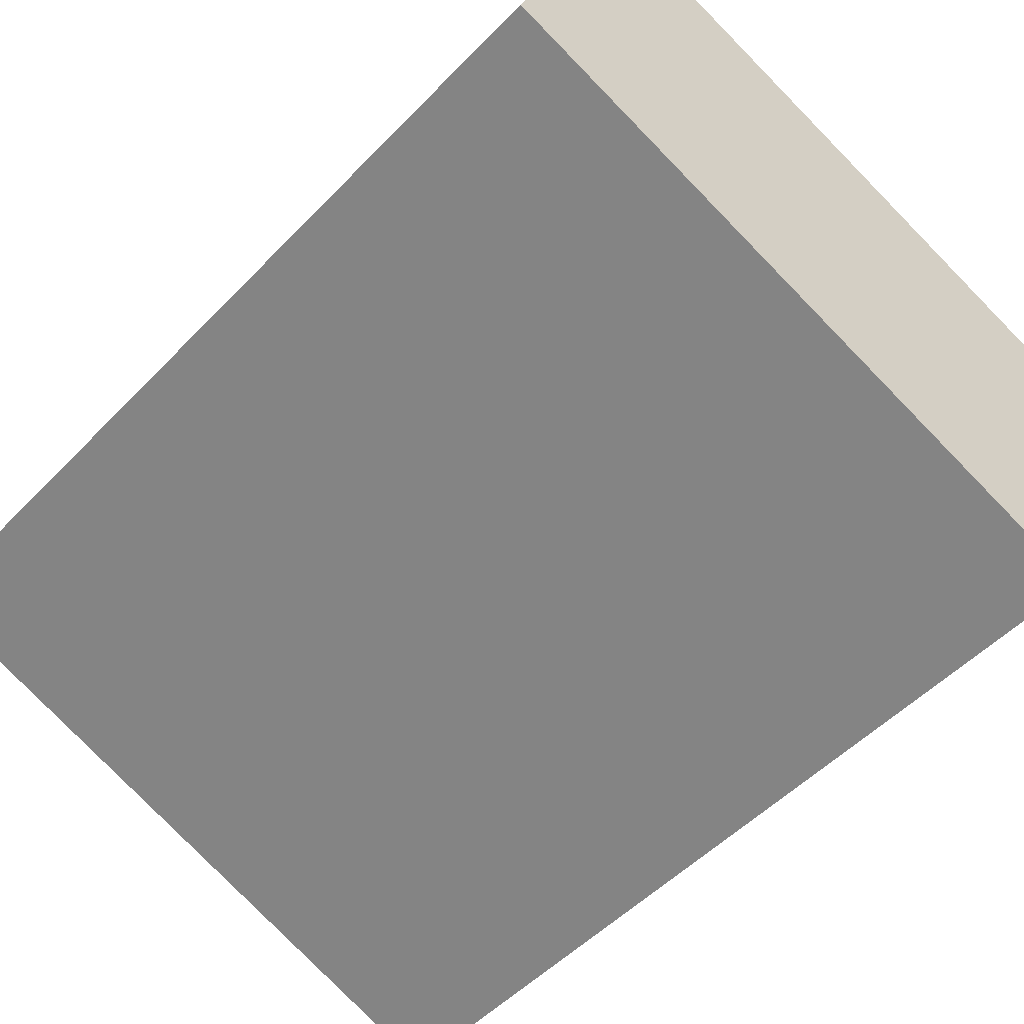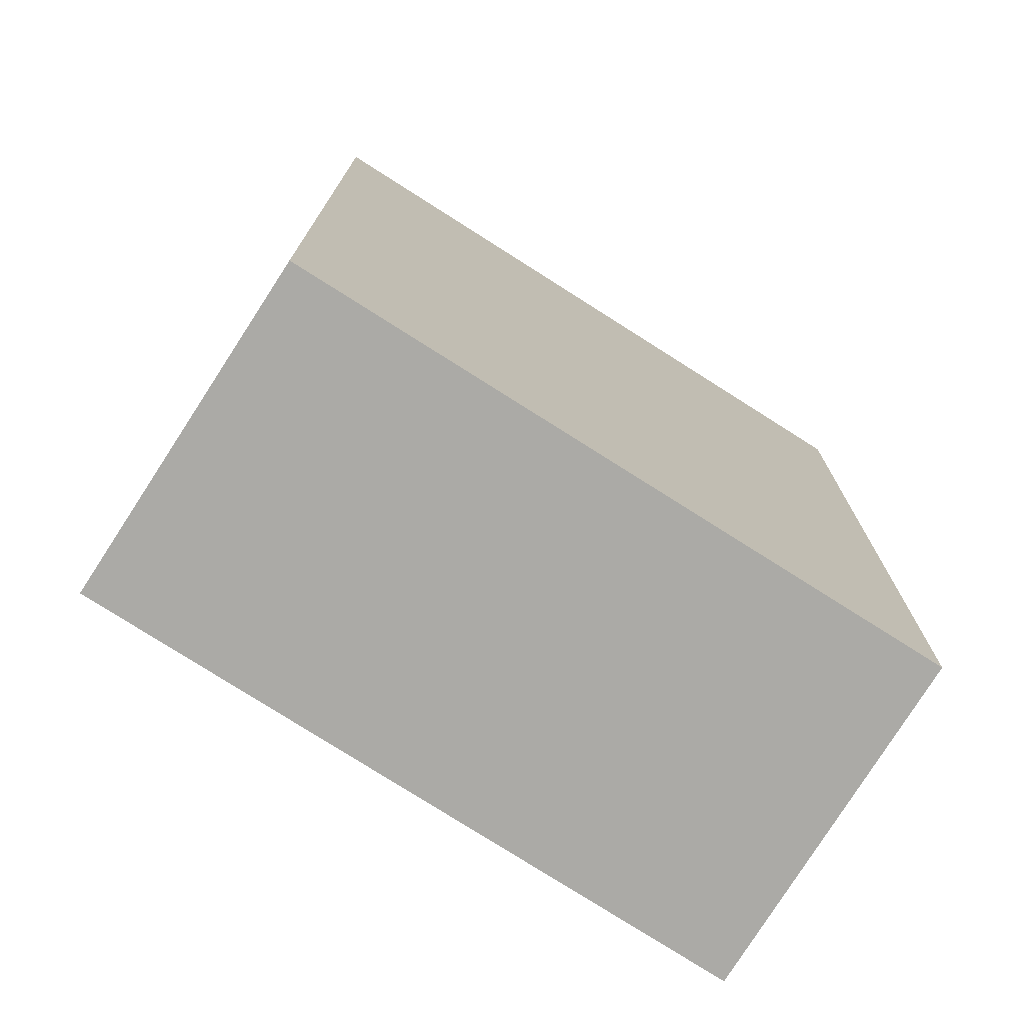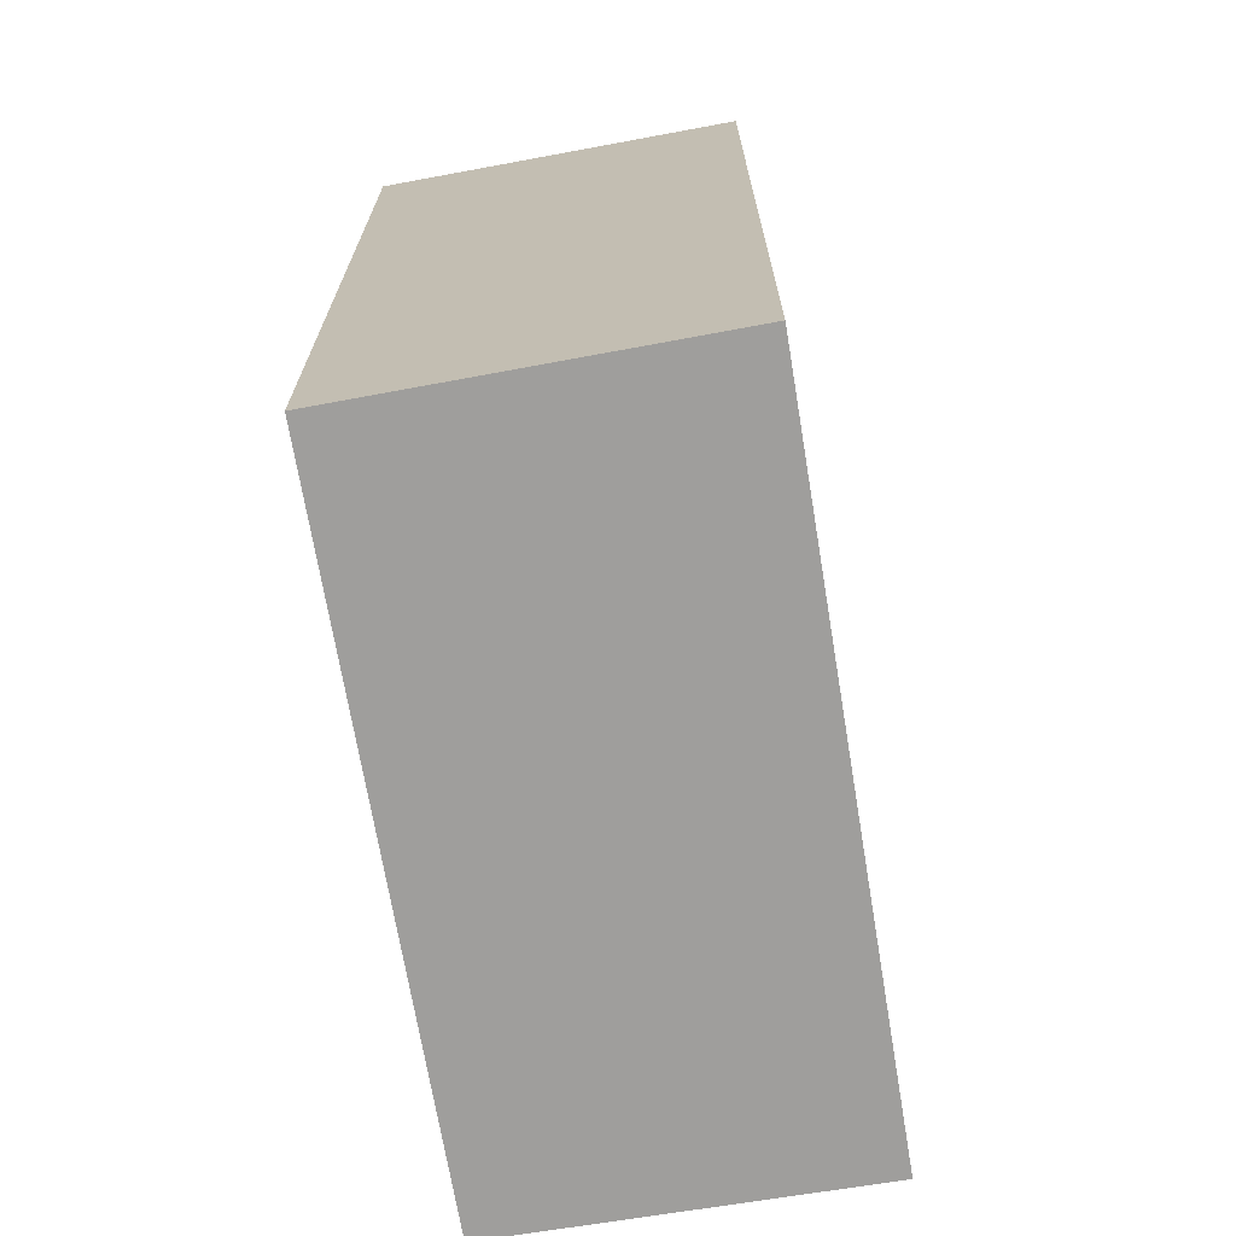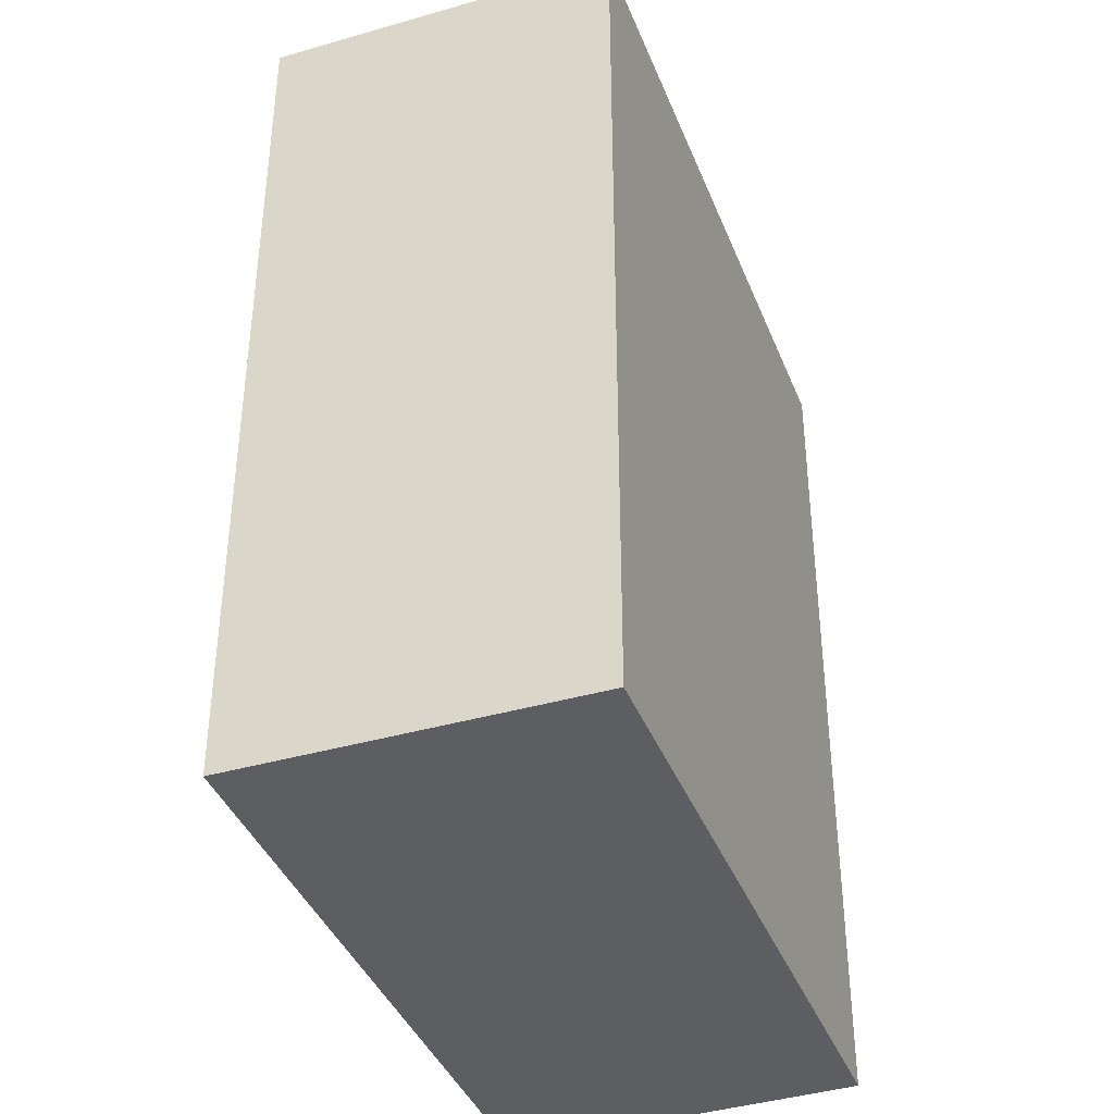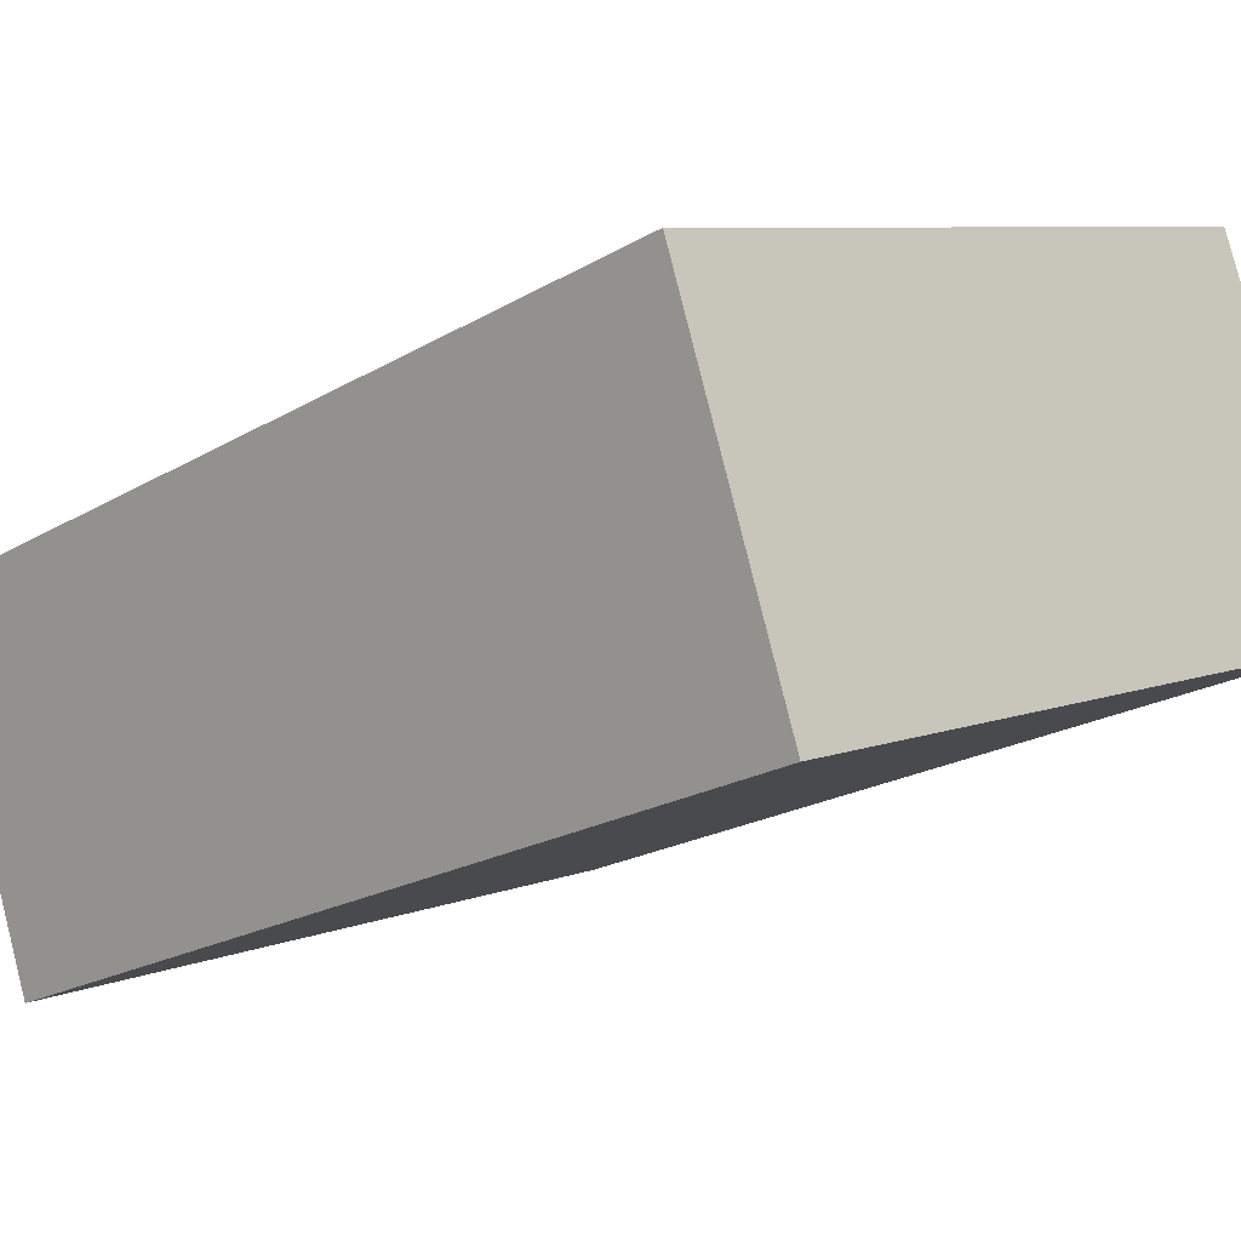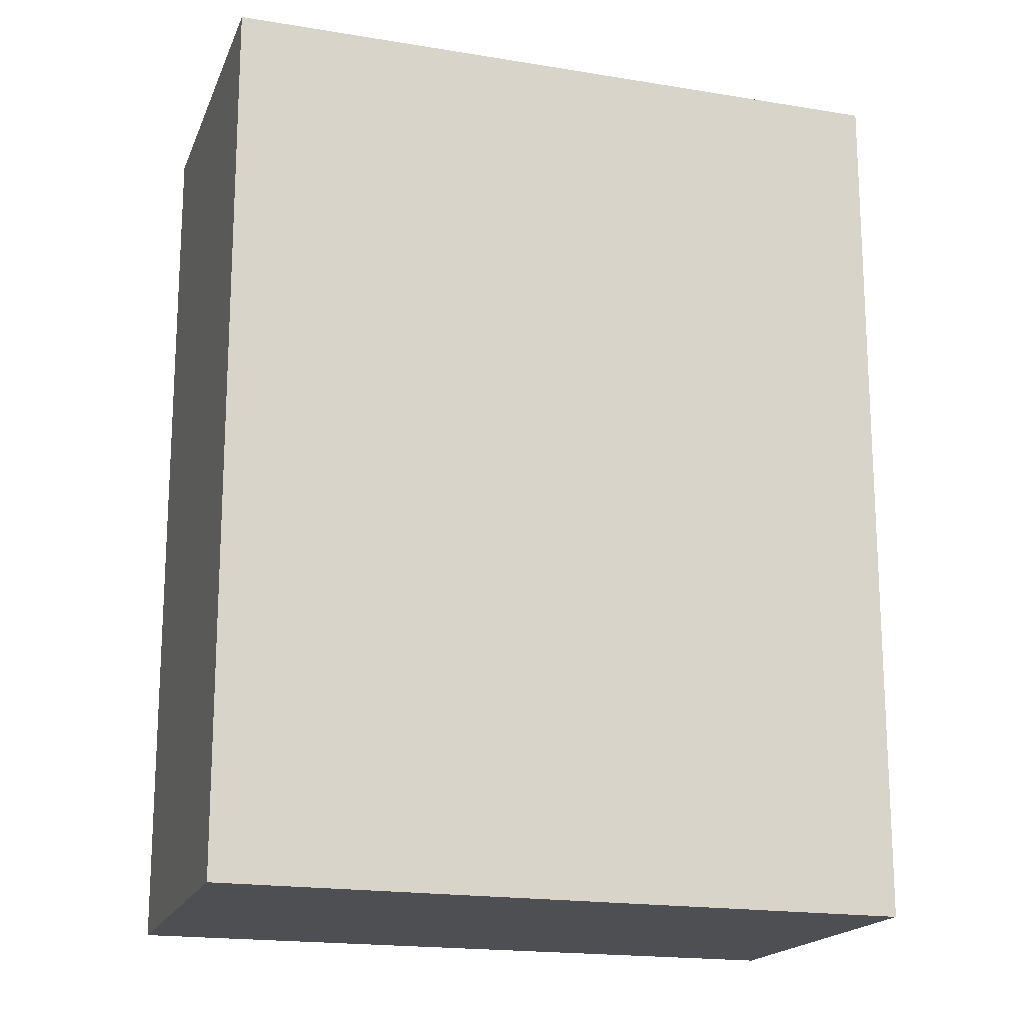
<metadata>
{"format":"obj","ext":"obj","renderer":"f3d","projection":"perspective","resolution":1024,"background":"white","views":[{"elev":-50.6,"azim":-41.6,"up":"+Z"},{"elev":-75.7,"azim":-12.1,"up":"+Y"},{"elev":-71.1,"azim":120.1,"up":"+Y"},{"elev":-39.4,"azim":-49.3,"up":"+Y"},{"elev":-20.9,"azim":136.4,"up":"+Z"},{"elev":-18.1,"azim":-177.3,"up":"+Y"}]}
</metadata>
<code>
v  0.614 4.293 1.605
v  3.135 4.293 -1.188
v  0 4.293 2.629e-16
v  3.719 4.293 0.453
v  3.135 7.274e-17 -1.188
v  0 0 0
v  0.614 -9.828e-17 1.605
v  3.719 -2.774e-17 0.453
g defaultobject
f 1 2 3
f 2 1 4
f 5 3 2
f 3 5 6
f 6 1 3
f 1 6 7
f 7 4 1
f 4 7 8
f 8 2 4
f 2 8 5
f 8 6 5
f 6 8 7

</code>
